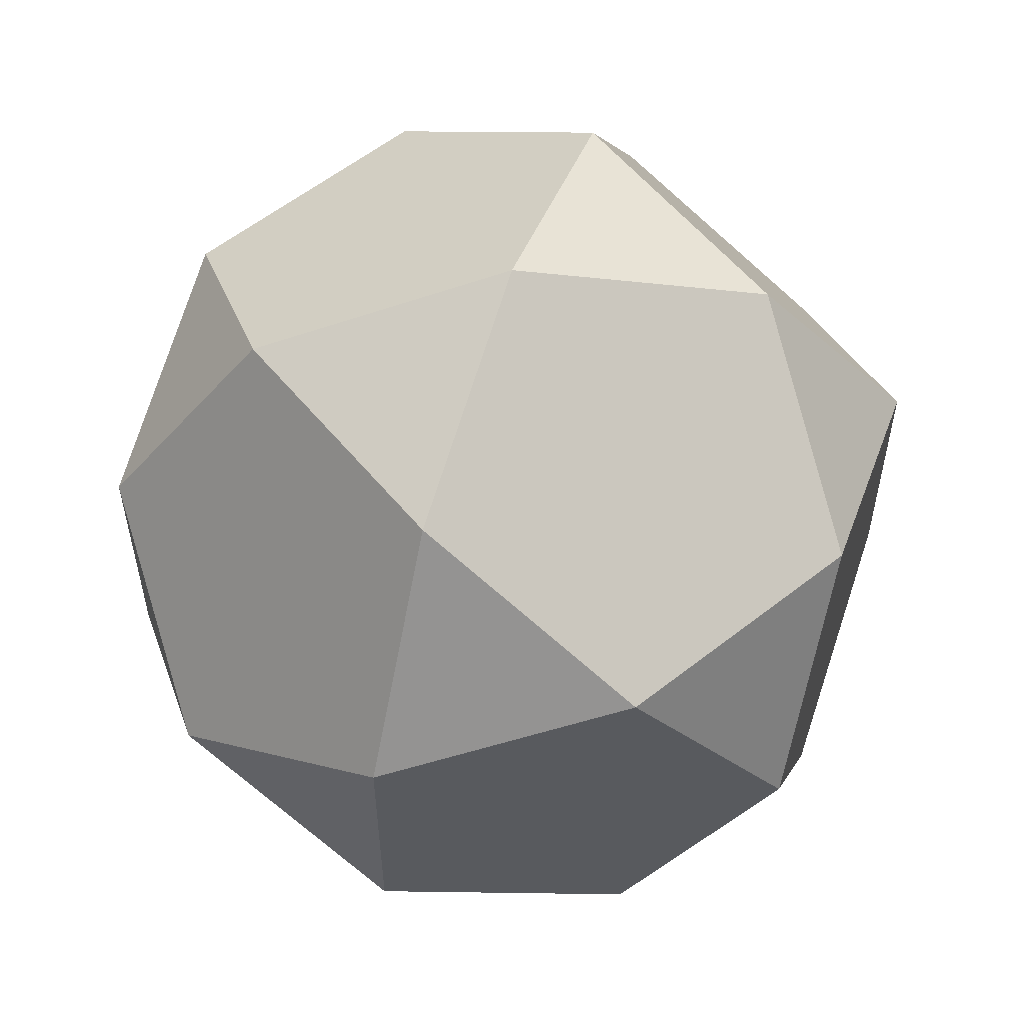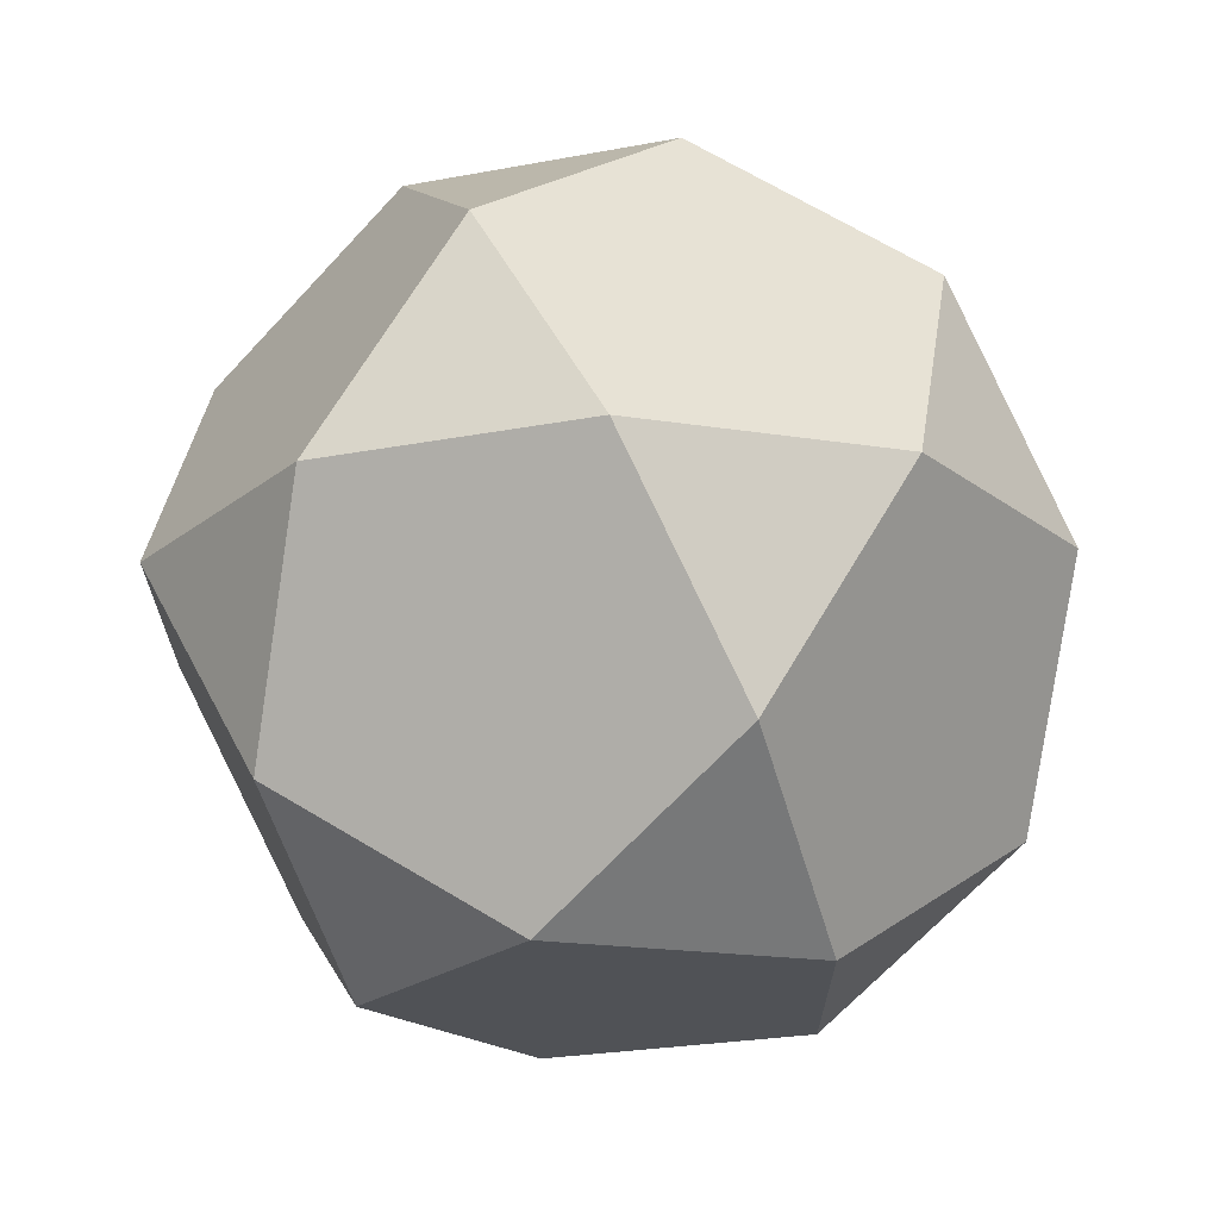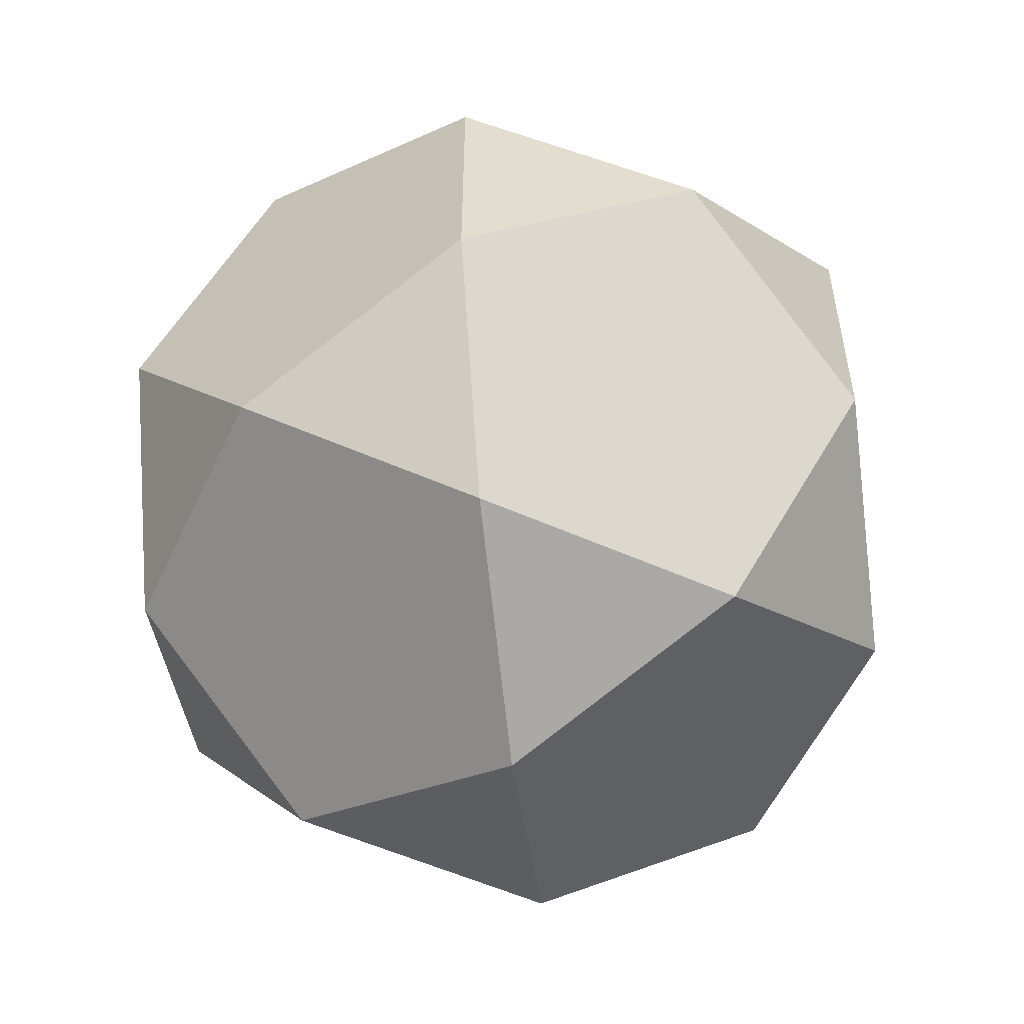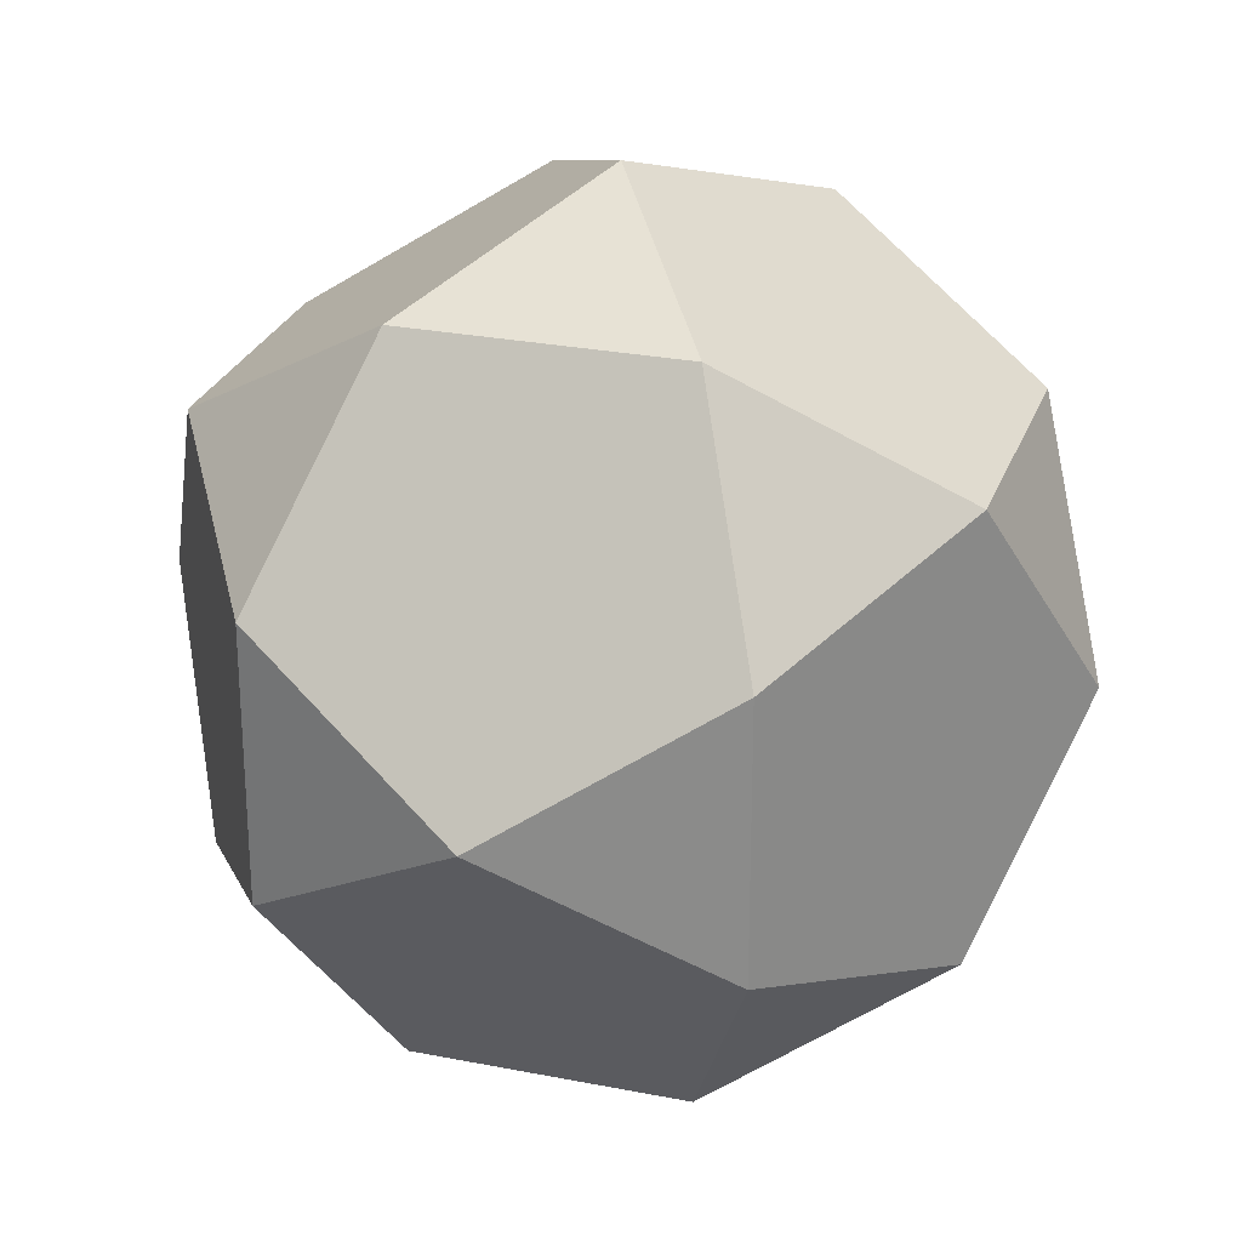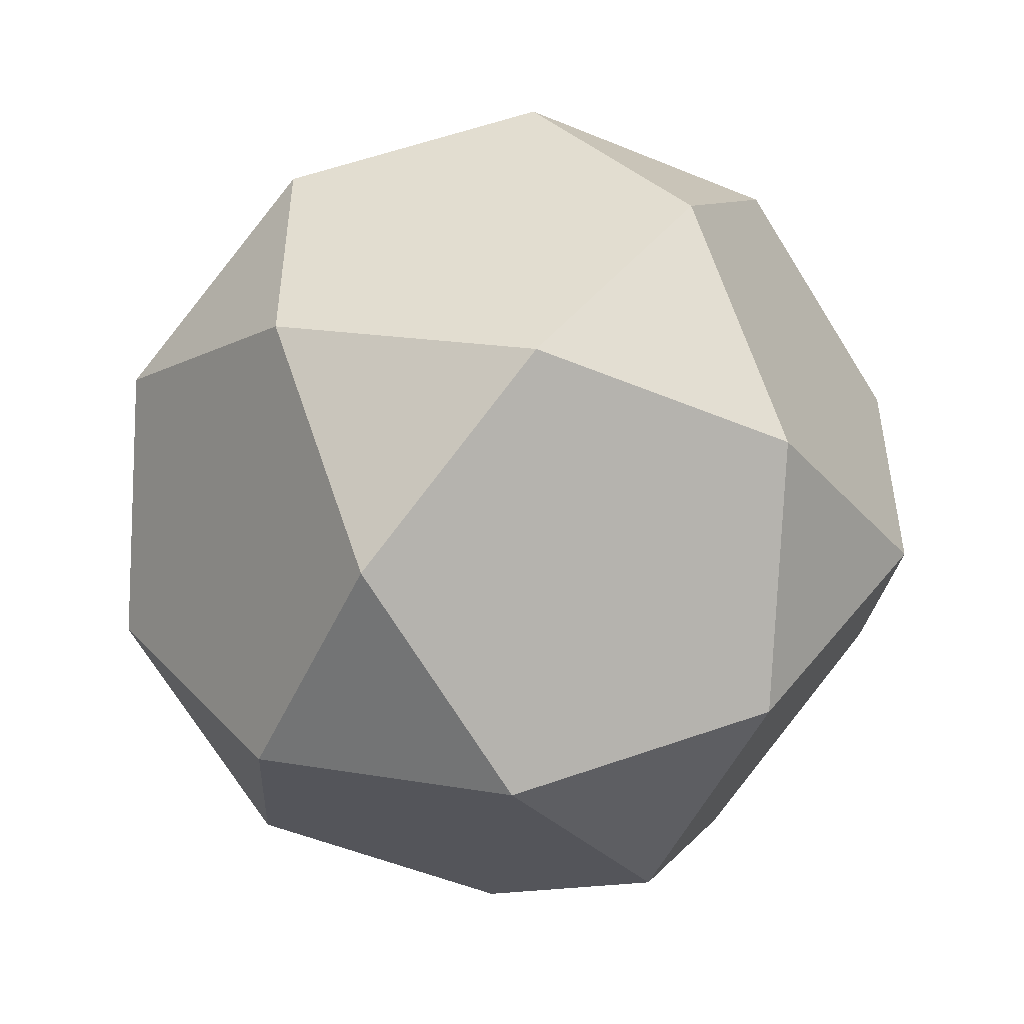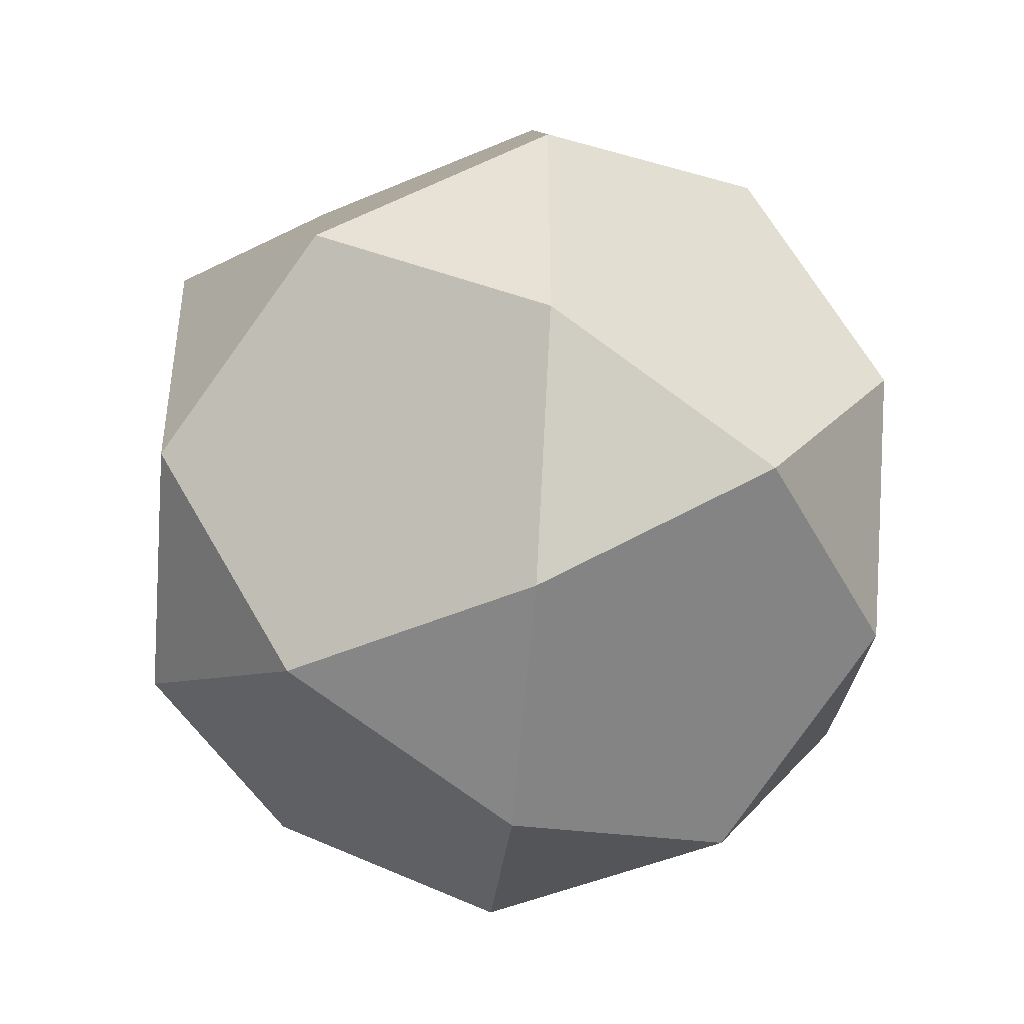
<metadata>
{"format":"obj","ext":"obj","renderer":"f3d","projection":"perspective","resolution":1024,"background":"white","views":[{"elev":57.8,"azim":140.8,"up":"+Z"},{"elev":69.2,"azim":-149.2,"up":"+Z"},{"elev":-55.9,"azim":155.1,"up":"+Y"},{"elev":26.6,"azim":-72.7,"up":"+Z"},{"elev":-50.8,"azim":-114.4,"up":"+Y"},{"elev":-45.0,"azim":-153.4,"up":"+Y"}]}
</metadata>
<code>
o Mesh1_Model.002
v 0.3085 0.8157 0.4992
v 0.4992 0.3165 0.8077
v 0.8077 0.5072 0.3085
v -0.3085 0.8157 0.4992
v -0.4992 0.3165 0.8077
v 0 0.008 0.9983
v -0.8077 0.5072 0.3085
v 0 1.006 0
v -0.3085 0.8157 -0.4992
v -0.8077 0.5072 -0.3085
v 0.3085 0.8157 -0.4992
v 0.8077 0.5072 -0.3085
v 0.9983 0.008 0
v 0.4992 -0.3005 0.8077
v 0.8077 -0.4912 0.3085
v -0.4992 -0.3005 0.8077
v -0.3085 -0.7997 0.4992
v 0.3085 -0.7997 0.4992
v -0.8077 -0.4912 0.3085
v -0.8077 -0.4912 -0.3085
v -0.3085 -0.7997 -0.4992
v 0 -0.9903 -0
v -0.4992 -0.3005 -0.8077
v -0.4992 0.3165 -0.8077
v -0.9983 0.008 0
v 0 0.008 -0.9983
v 0.4992 0.3165 -0.8077
v 0.8077 -0.4912 -0.3085
v 0.4992 -0.3005 -0.8077
v 0.3085 -0.7997 -0.4992
f 1 2 3
f 4 5 6 2 1
f 4 7 5
f 8 9 10 7 4
f 8 11 9
f 1 3 12 11 8
f 3 13 12
f 13 3 2 14 15
f 6 14 2
f 16 17 18 14 6
f 19 17 16
f 20 21 22 17 19
f 20 23 21
f 24 23 20 25 10
f 24 26 23
f 24 9 11 27 26
f 9 24 10
f 11 12 27
f 12 13 28 29 27
f 15 28 13
f 30 28 15 18 22
f 30 29 28
f 29 30 21 23 26
f 22 21 30
f 26 27 29
f 14 18 15
f 17 22 18
f 25 20 19
f 25 19 16 5 7
f 5 16 6
f 10 25 7
f 4 1 8

</code>
